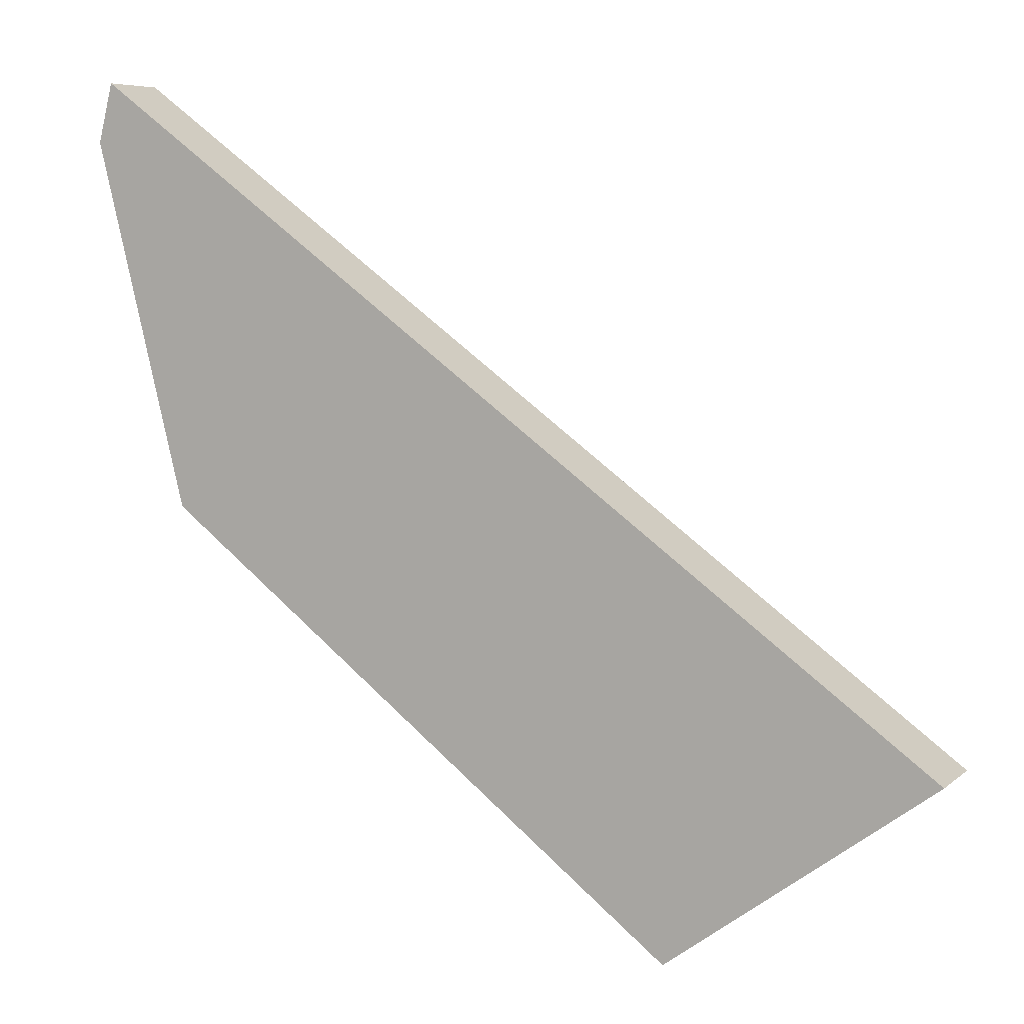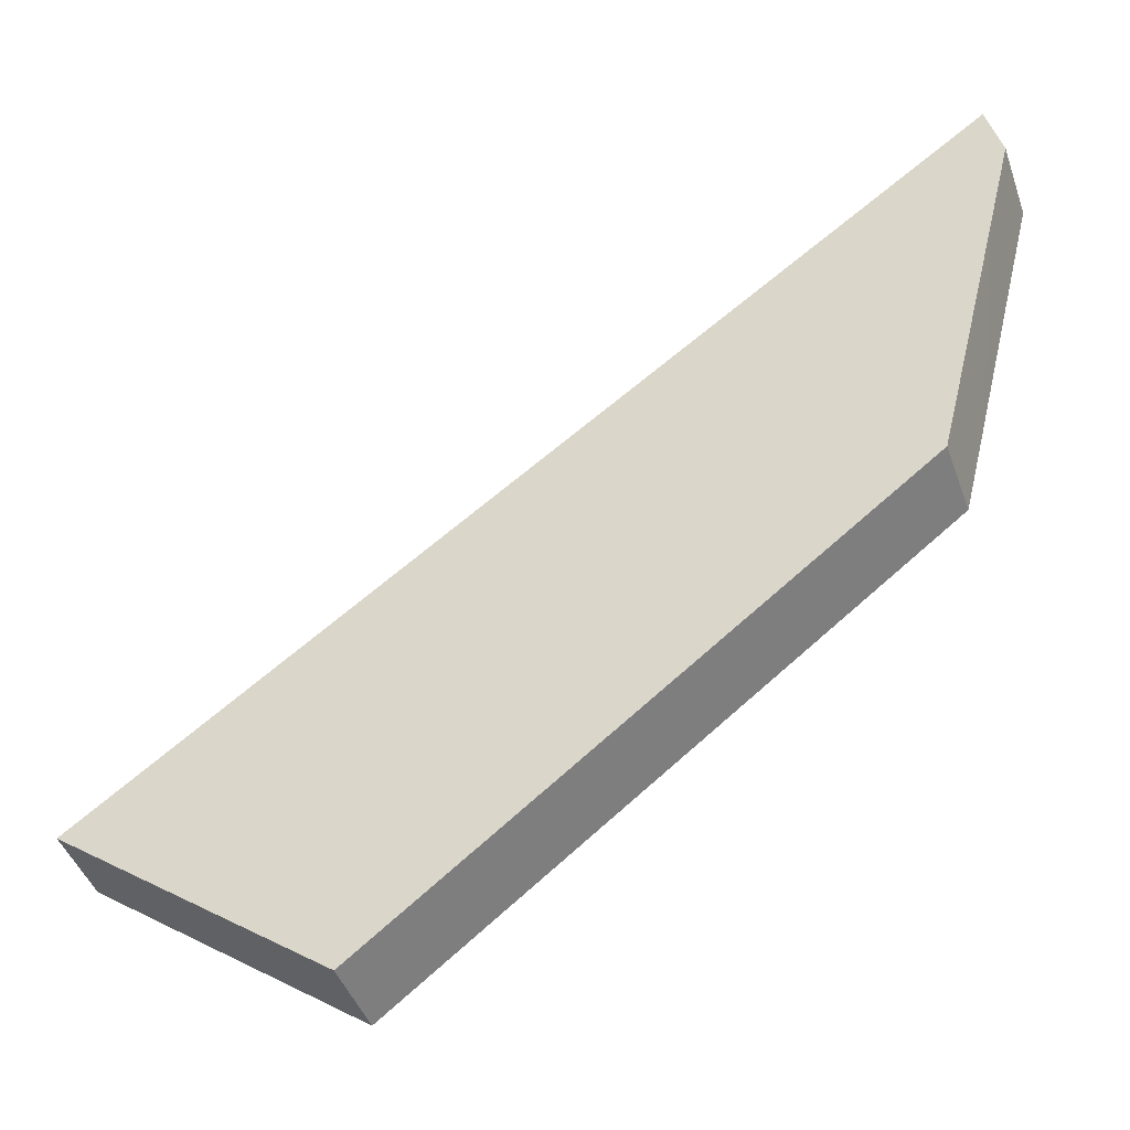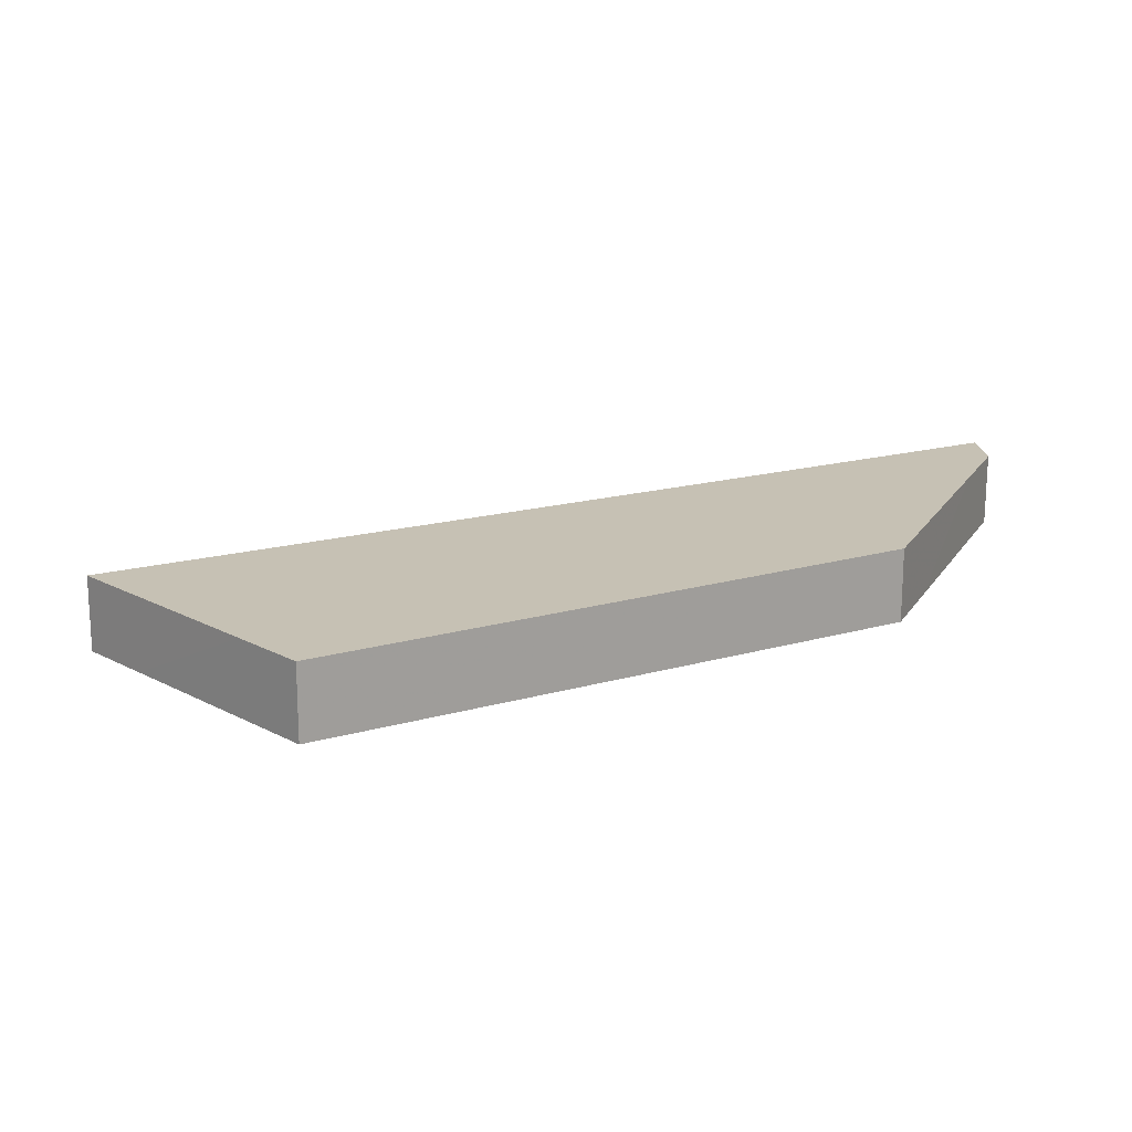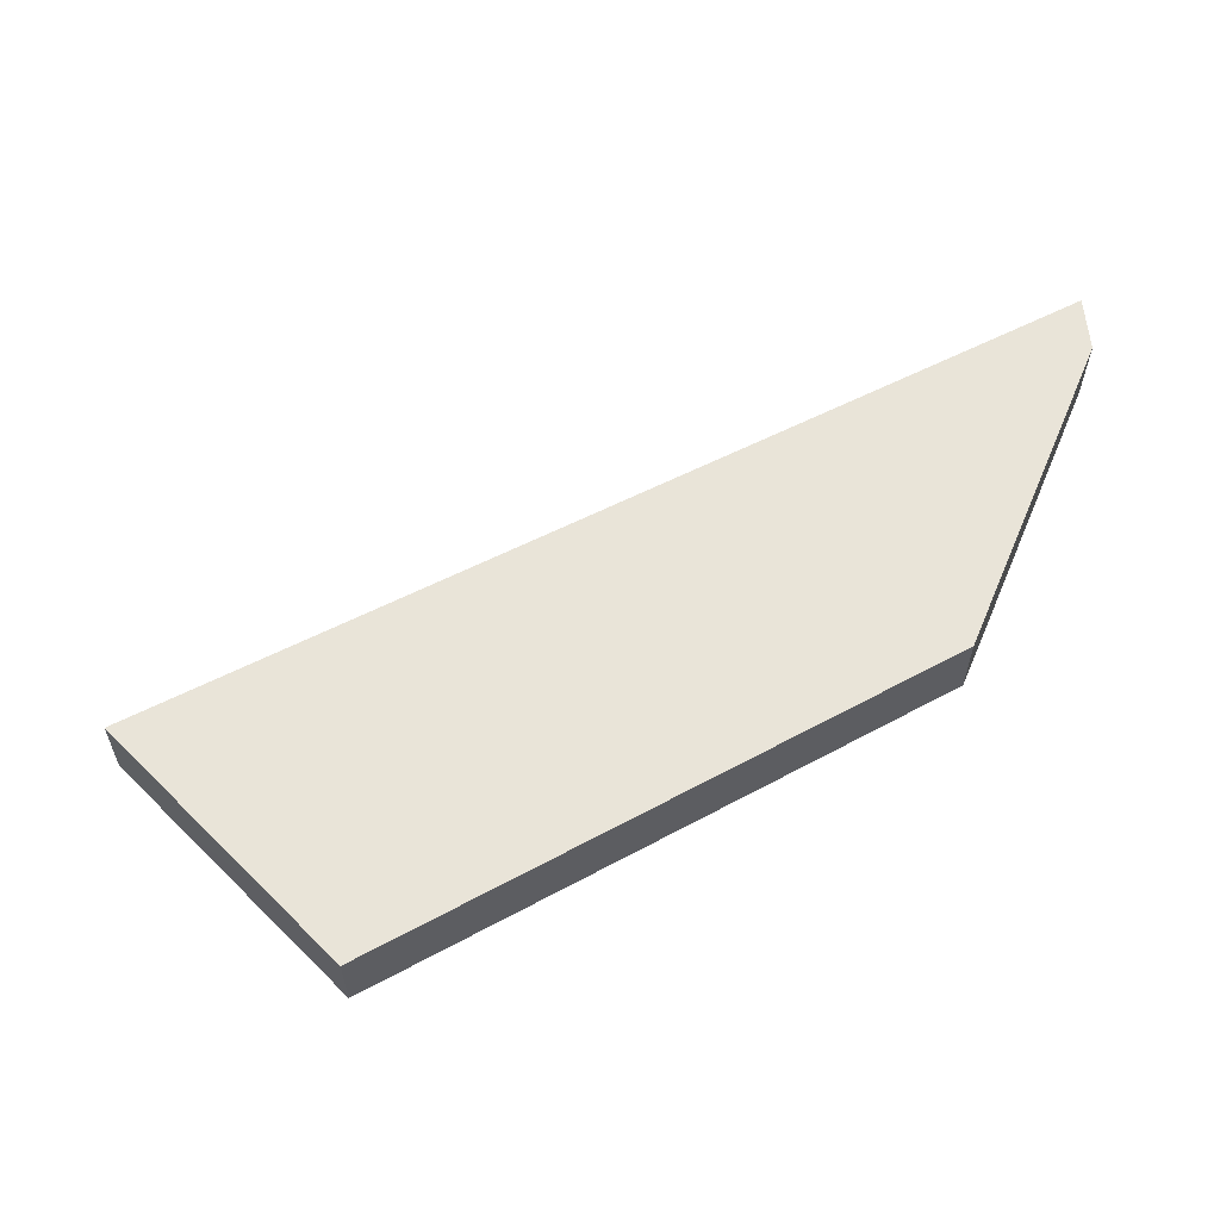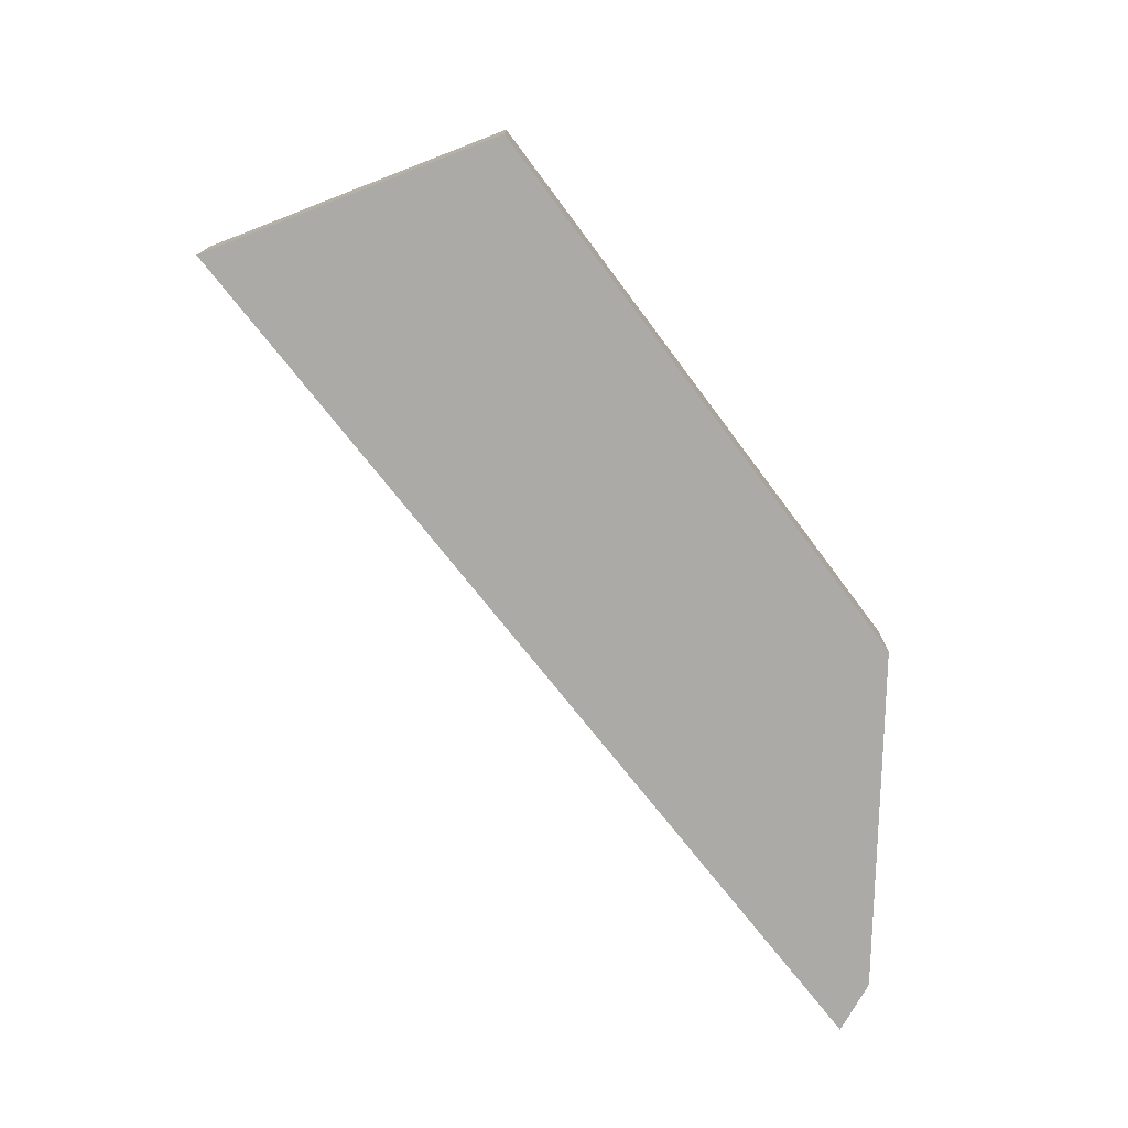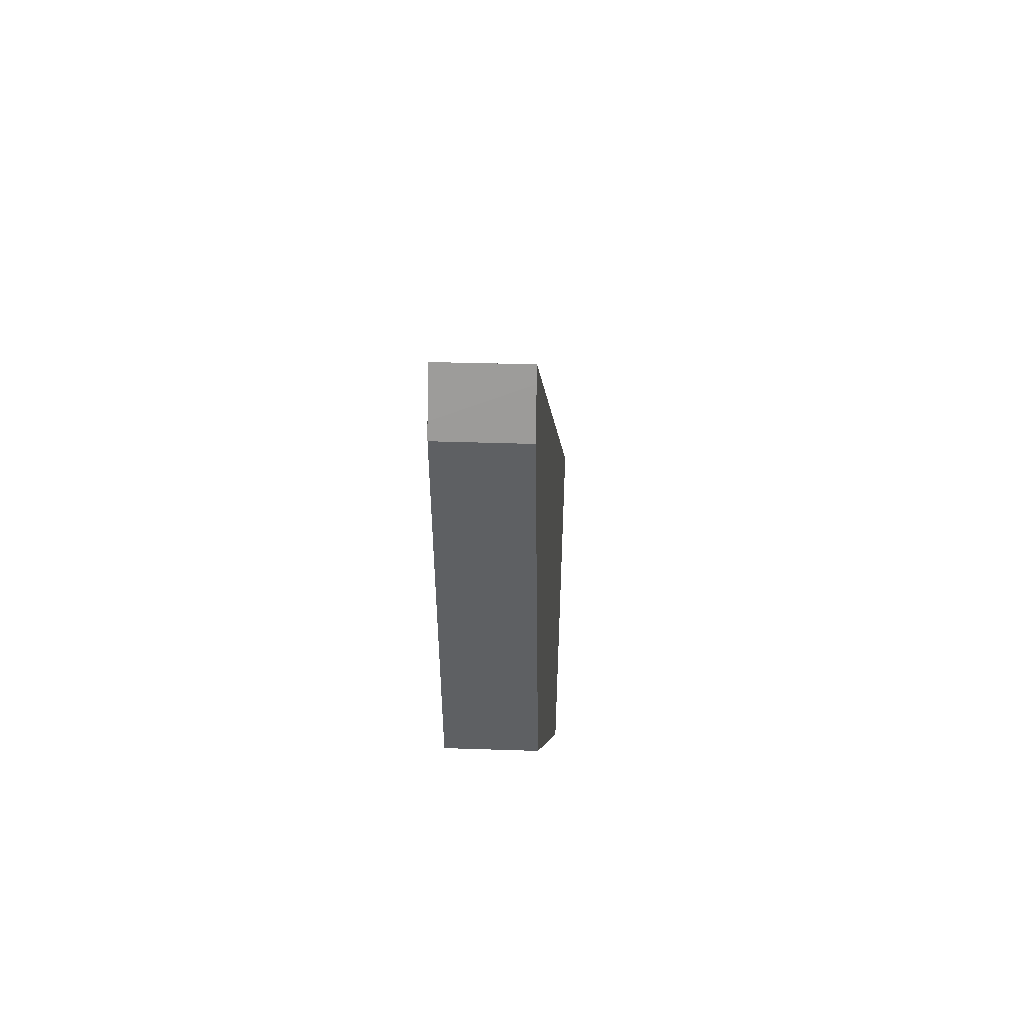
<metadata>
{"format":"obj","ext":"obj","renderer":"f3d","projection":"perspective","resolution":1024,"background":"white","views":[{"elev":6.8,"azim":-154.8,"up":"+Y"},{"elev":-43.9,"azim":18.9,"up":"+Y"},{"elev":18.5,"azim":9.0,"up":"+Z"},{"elev":60.2,"azim":8.9,"up":"+Z"},{"elev":-76.0,"azim":-15.3,"up":"+Z"},{"elev":33.9,"azim":92.9,"up":"+Y"}]}
</metadata>
<code>
v -2.586 -1.681 -0.05
v -2.251 -1.928 -0.05
v -2.503 -1.742 -0.05
v -1.476 -0.9549 -0.05
v -1.49 -0.8991 -0.05
v -1.494 -0.8808 -0.05
v -1.591 -1.414 -0.05
v -1.562 -1.3 -0.05
v -2.586 -1.681 0.05
v -2.251 -1.929 0.05
v -2.336 -1.866 0.05
v -1.475 -0.9549 0.05
v -1.48 -0.9362 0.05
v -1.494 -0.8812 0.05
v -1.504 -1.07 0.05
v -1.591 -1.415 0.05
v -2.503 -1.742 -0.05
v -2.586 -1.681 -0.05
v -1.494 -0.8808 -0.05
v -1.49 -0.8991 -0.05
v -1.476 -0.9549 -0.05
v -1.562 -1.3 -0.05
v -1.591 -1.414 -0.05
v -2.251 -1.928 -0.05
v -1.475 -0.9549 0.05
v -1.48 -0.9362 0.05
v -1.494 -0.8812 0.05
v -2.586 -1.681 0.05
v -2.336 -1.866 0.05
v -2.251 -1.929 0.05
v -1.591 -1.415 0.05
v -1.504 -1.07 0.05
f 20 21 22
f 31 32 28
f 3 9 1
f 2 11 3
f 8 16 7
f 5 14 13
f 16 2 7
f 15 4 12
f 13 4 5
f 9 6 1
f 24 17 23
f 17 18 23
f 23 18 22
f 18 19 22
f 19 20 22
f 32 25 26
f 26 27 32
f 27 28 32
f 28 29 31
f 29 30 31
f 3 11 9
f 2 10 11
f 8 15 16
f 5 6 14
f 16 10 2
f 15 8 4
f 13 12 4
f 9 14 6

</code>
